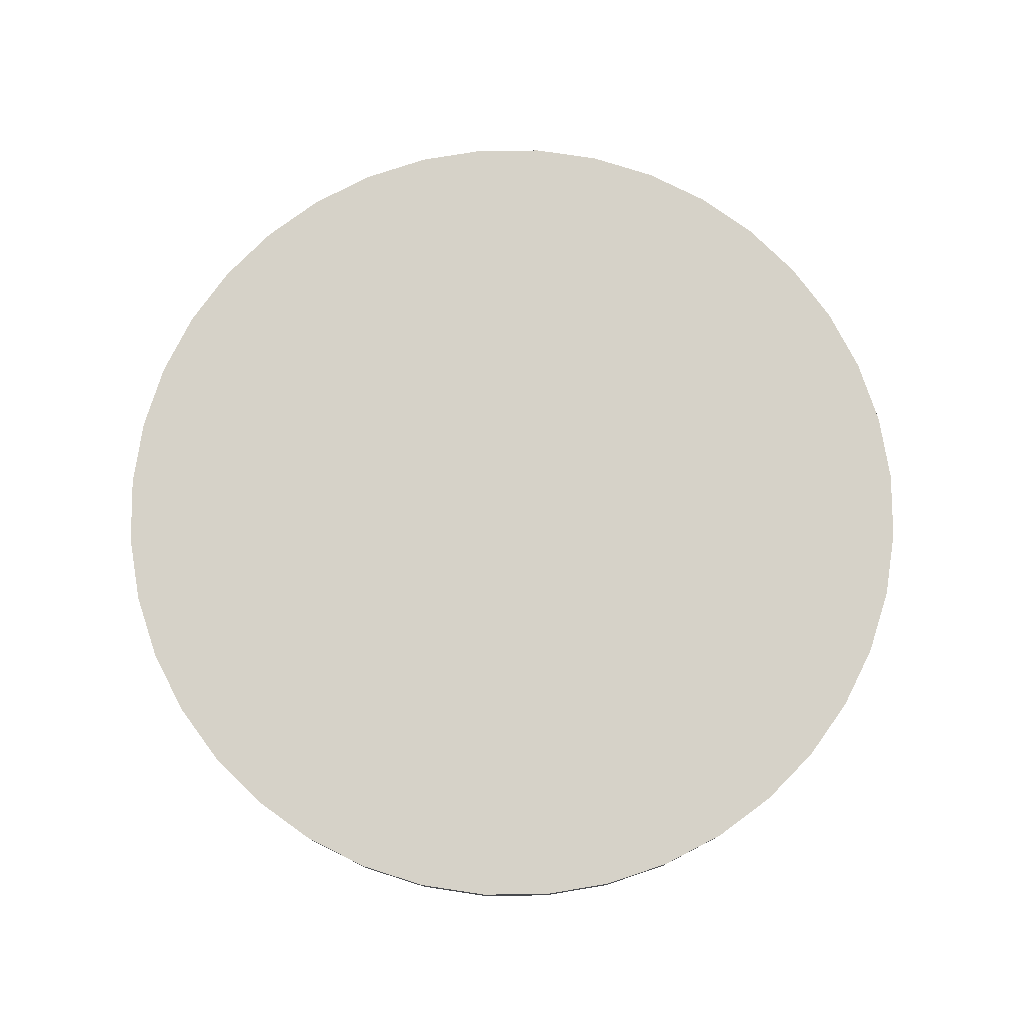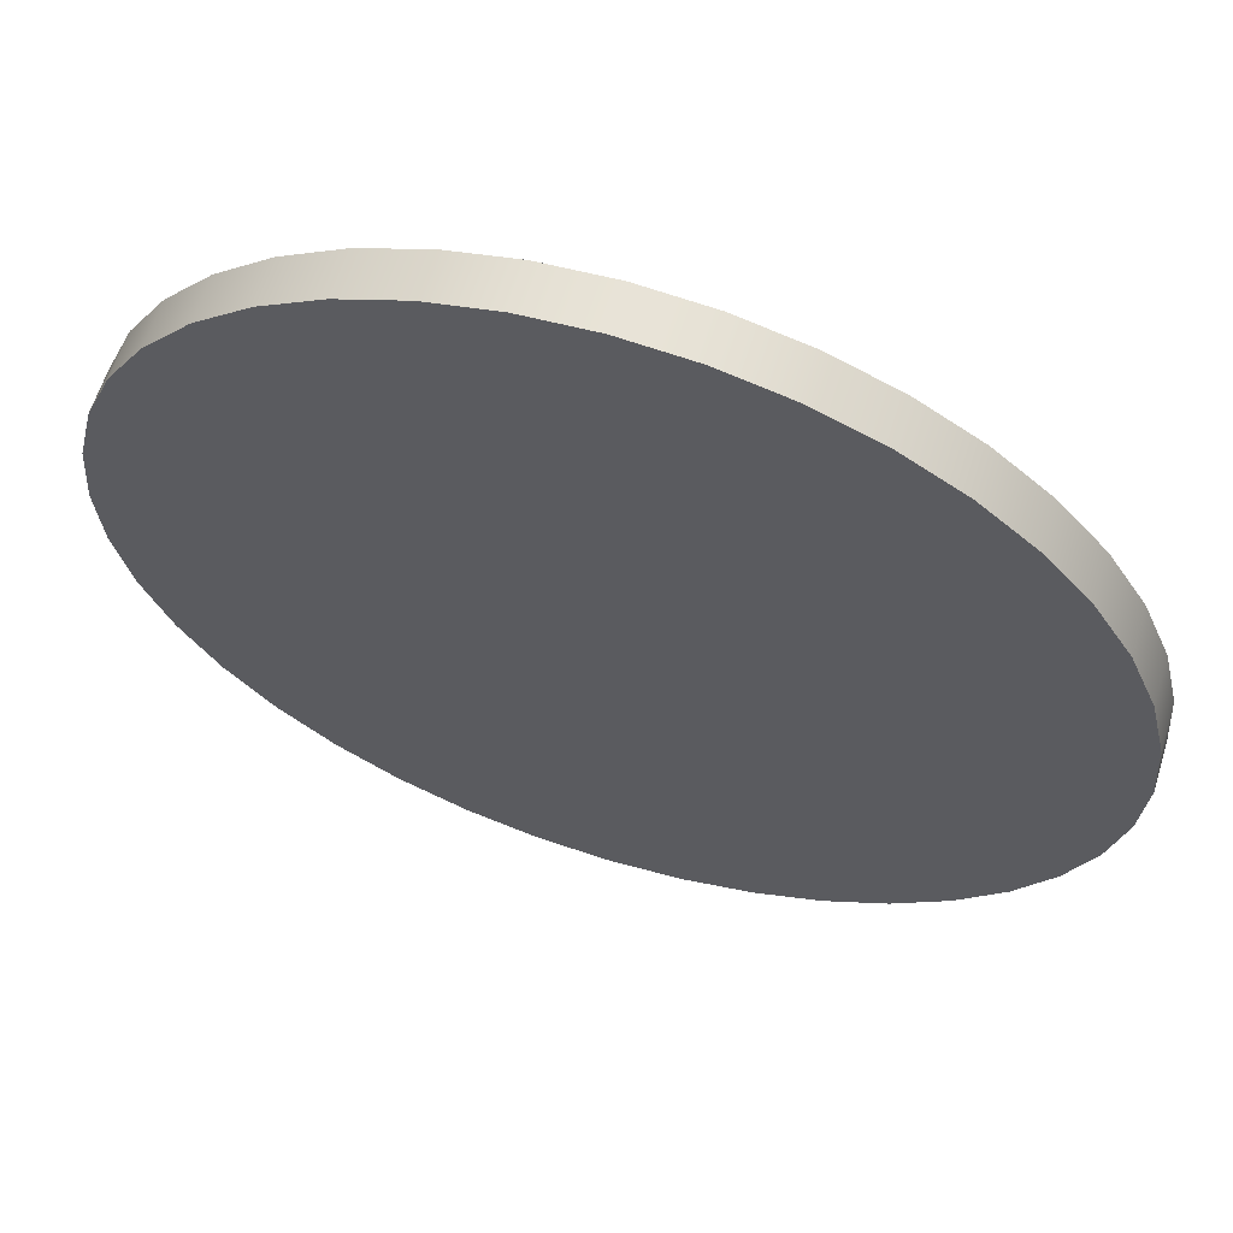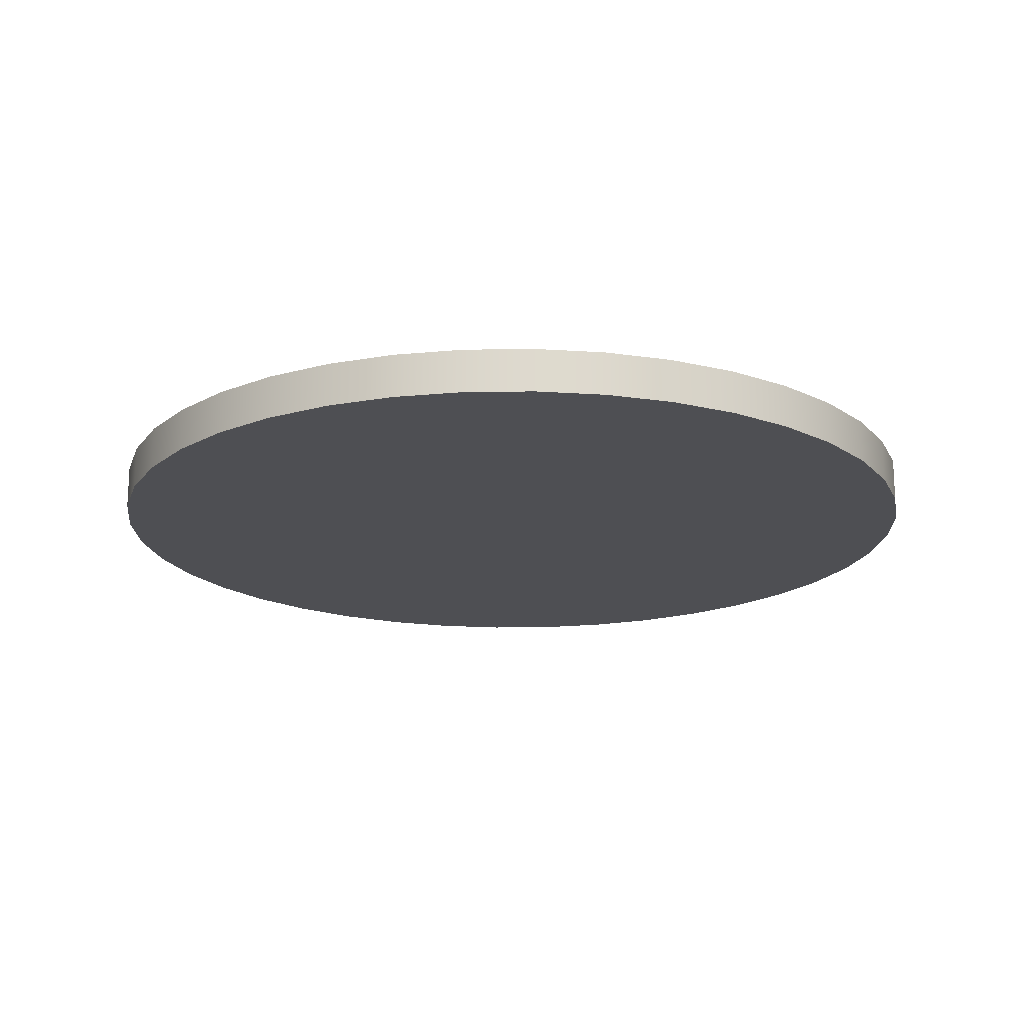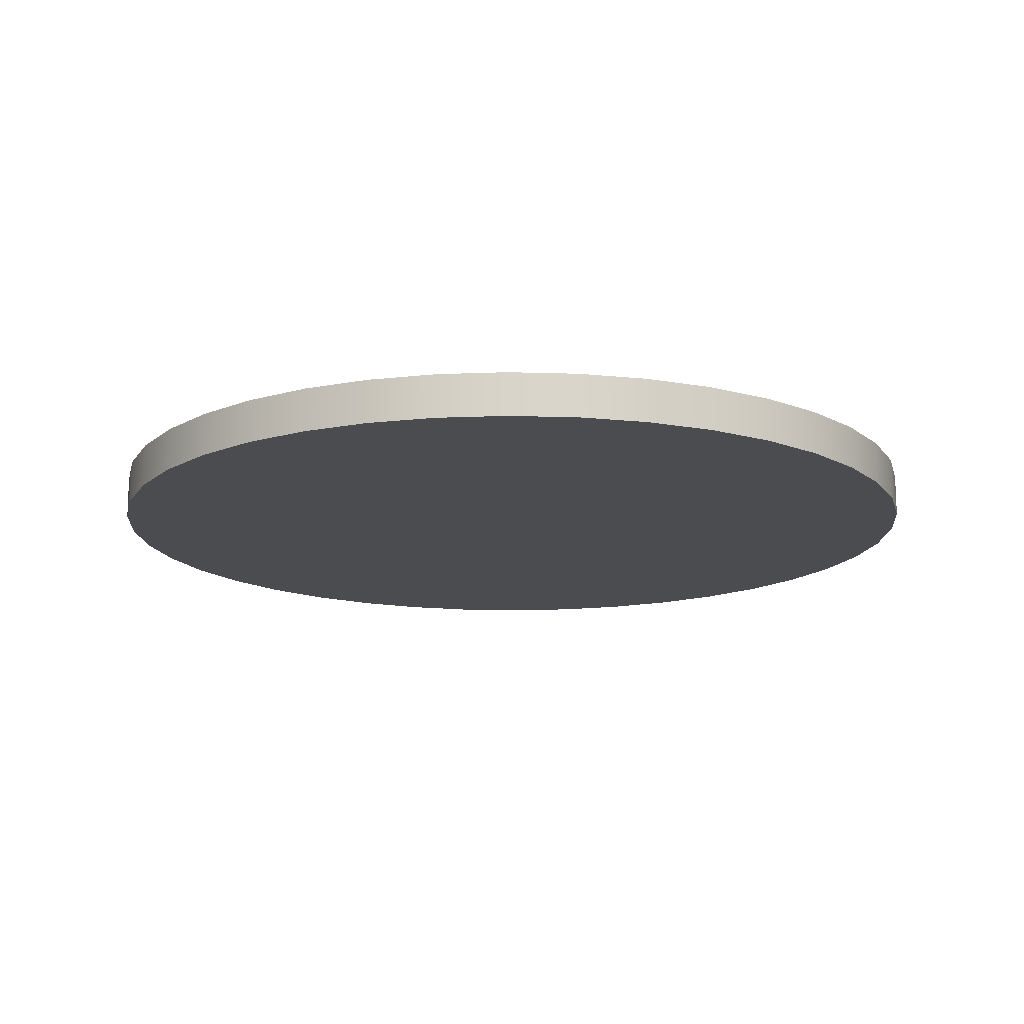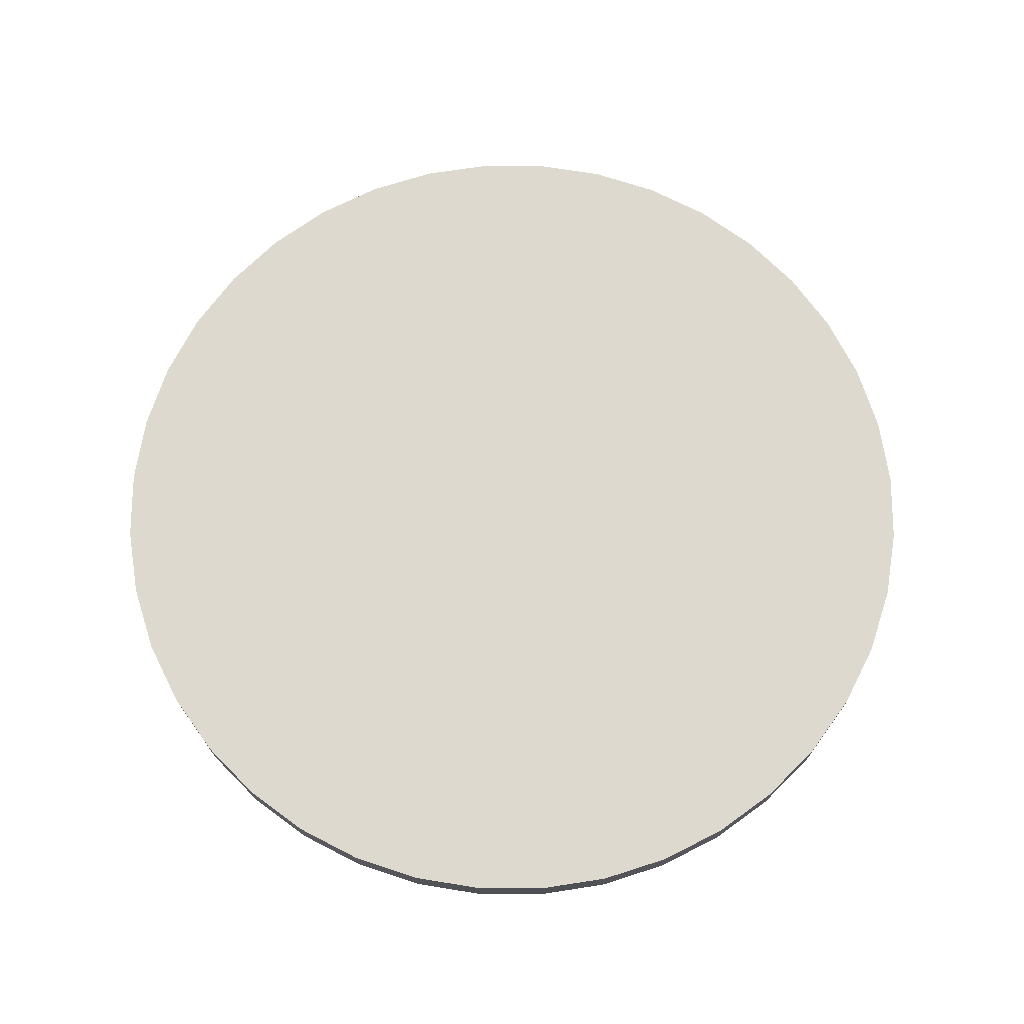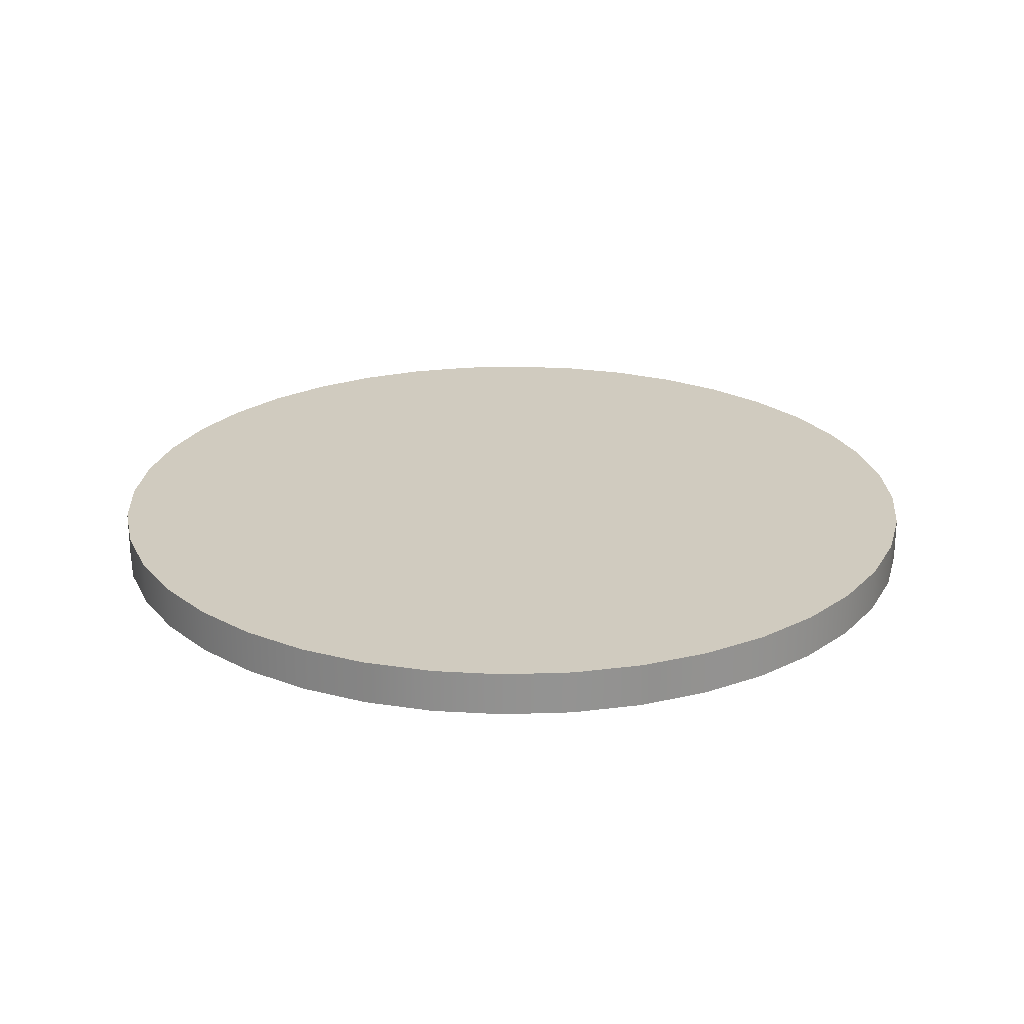
<metadata>
{"format":"obj","ext":"obj","renderer":"f3d","projection":"perspective","resolution":1024,"background":"white","views":[{"elev":77.7,"azim":67.1,"up":"+Y"},{"elev":62.2,"azim":17.4,"up":"+Z"},{"elev":-18.1,"azim":141.2,"up":"+Y"},{"elev":-14.9,"azim":-17.4,"up":"+Y"},{"elev":71.4,"azim":58.7,"up":"+Y"},{"elev":23.7,"azim":118.2,"up":"+Y"}]}
</metadata>
<code>
v 10 -1 0
v 9.877 -1 -1.564
v 9.511 -1 -3.09
v 8.91 -1 -4.54
v 8.09 -1 -5.878
v 7.071 -1 -7.071
v 5.878 -1 -8.09
v 4.54 -1 -8.91
v 3.09 -1 -9.511
v 1.564 -1 -9.877
v -0 -1 -10
v -1.564 -1 -9.877
v -3.09 -1 -9.511
v -4.54 -1 -8.91
v -5.878 -1 -8.09
v -7.071 -1 -7.071
v -8.09 -1 -5.878
v -8.91 -1 -4.54
v -9.511 -1 -3.09
v -9.877 -1 -1.564
v -10 -1 1e-06
v -9.877 -1 1.564
v -9.511 -1 3.09
v -8.91 -1 4.54
v -8.09 -1 5.878
v -7.071 -1 7.071
v -5.878 -1 8.09
v -4.54 -1 8.91
v -3.09 -1 9.511
v -1.564 -1 9.877
v 0 -1 10
v 1.564 -1 9.877
v 3.09 -1 9.511
v 4.54 -1 8.91
v 5.878 -1 8.09
v 7.071 -1 7.071
v 8.09 -1 5.878
v 8.91 -1 4.54
v 9.511 -1 3.09
v 9.877 -1 1.564
v 10 0 0
v 9.877 0 -1.564
v 9.511 0 -3.09
v 8.91 0 -4.54
v 8.09 0 -5.878
v 7.071 0 -7.071
v 5.878 0 -8.09
v 4.54 0 -8.91
v 3.09 0 -9.511
v 1.564 0 -9.877
v -0 0 -10
v -1.564 0 -9.877
v -3.09 0 -9.511
v -4.54 0 -8.91
v -5.878 0 -8.09
v -7.071 0 -7.071
v -8.09 0 -5.878
v -8.91 0 -4.54
v -9.511 0 -3.09
v -9.877 0 -1.564
v -10 0 1e-06
v -9.877 0 1.564
v -9.511 0 3.09
v -8.91 0 4.54
v -8.09 0 5.878
v -7.071 0 7.071
v -5.878 0 8.09
v -4.54 0 8.91
v -3.09 0 9.511
v -1.564 0 9.877
v 0 0 10
v 1.564 0 9.877
v 3.09 0 9.511
v 4.54 0 8.91
v 5.878 0 8.09
v 7.071 0 7.071
v 8.09 0 5.878
v 8.91 0 4.54
v 9.511 0 3.09
v 9.877 0 1.564
v 0 -1 0
v 0 0 0
g Cylinder 3
f 81 2 1
f 82 41 42
f 81 3 2
f 82 42 43
f 81 4 3
f 82 43 44
f 81 5 4
f 82 44 45
f 81 6 5
f 82 45 46
f 81 7 6
f 82 46 47
f 81 8 7
f 82 47 48
f 81 9 8
f 82 48 49
f 81 10 9
f 82 49 50
f 81 11 10
f 82 50 51
f 81 12 11
f 82 51 52
f 81 13 12
f 82 52 53
f 81 14 13
f 82 53 54
f 81 15 14
f 82 54 55
f 81 16 15
f 82 55 56
f 81 17 16
f 82 56 57
f 81 18 17
f 82 57 58
f 81 19 18
f 82 58 59
f 81 20 19
f 82 59 60
f 81 21 20
f 82 60 61
f 81 22 21
f 82 61 62
f 81 23 22
f 82 62 63
f 81 24 23
f 82 63 64
f 81 25 24
f 82 64 65
f 81 26 25
f 82 65 66
f 81 27 26
f 82 66 67
f 81 28 27
f 82 67 68
f 81 29 28
f 82 68 69
f 81 30 29
f 82 69 70
f 81 31 30
f 82 70 71
f 81 32 31
f 82 71 72
f 81 33 32
f 82 72 73
f 81 34 33
f 82 73 74
f 81 35 34
f 82 74 75
f 81 36 35
f 82 75 76
f 81 37 36
f 82 76 77
f 81 38 37
f 82 77 78
f 81 39 38
f 82 78 79
f 81 40 39
f 82 79 80
f 81 1 40
f 82 80 41
f 1 2 42
f 1 42 41
f 2 3 42
f 42 3 43
f 3 4 44
f 3 44 43
f 4 5 44
f 44 5 45
f 5 6 46
f 5 46 45
f 6 7 46
f 46 7 47
f 7 8 48
f 7 48 47
f 8 9 48
f 48 9 49
f 9 10 50
f 9 50 49
f 10 11 50
f 50 11 51
f 11 12 52
f 11 52 51
f 12 13 52
f 52 13 53
f 13 14 54
f 13 54 53
f 14 15 54
f 54 15 55
f 15 16 56
f 15 56 55
f 16 17 56
f 56 17 57
f 17 18 58
f 17 58 57
f 18 19 58
f 58 19 59
f 19 20 60
f 19 60 59
f 20 21 60
f 60 21 61
f 21 22 62
f 21 62 61
f 22 23 62
f 62 23 63
f 23 24 64
f 23 64 63
f 24 25 64
f 64 25 65
f 25 26 66
f 25 66 65
f 26 27 66
f 66 27 67
f 27 28 68
f 27 68 67
f 28 29 68
f 68 29 69
f 29 30 70
f 29 70 69
f 30 31 70
f 70 31 71
f 31 32 72
f 31 72 71
f 32 33 72
f 72 33 73
f 33 34 74
f 33 74 73
f 34 35 74
f 74 35 75
f 35 36 76
f 35 76 75
f 36 37 76
f 76 37 77
f 37 38 78
f 37 78 77
f 38 39 78
f 78 39 79
f 39 40 80
f 39 80 79
f 40 1 80
f 80 1 41
g

</code>
